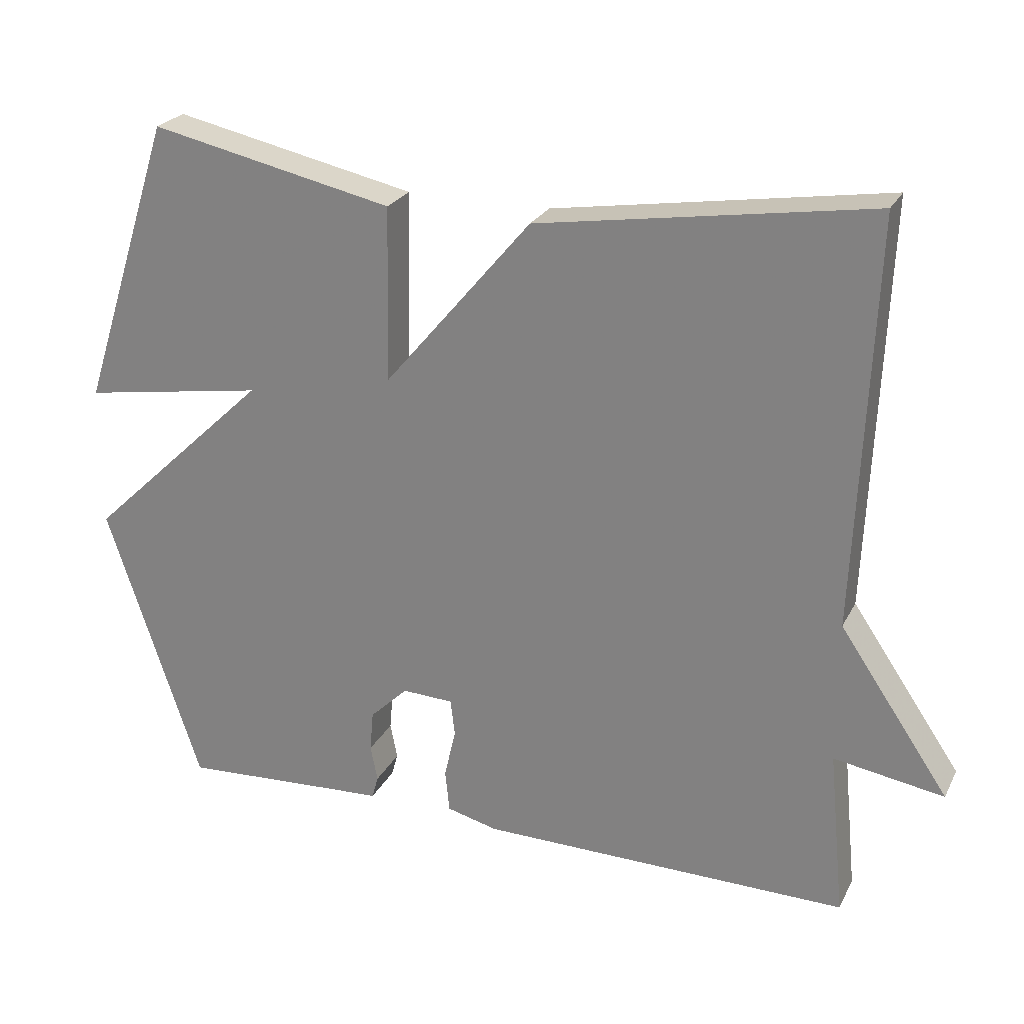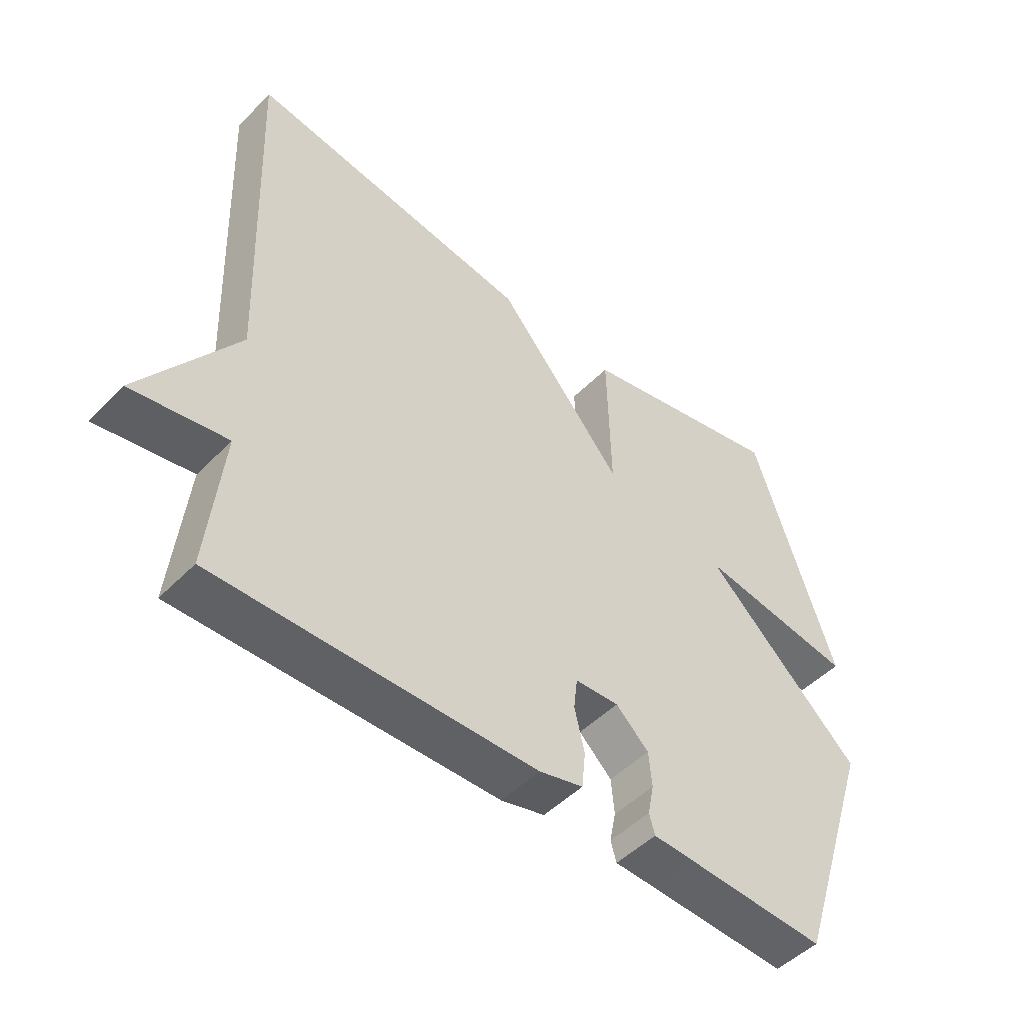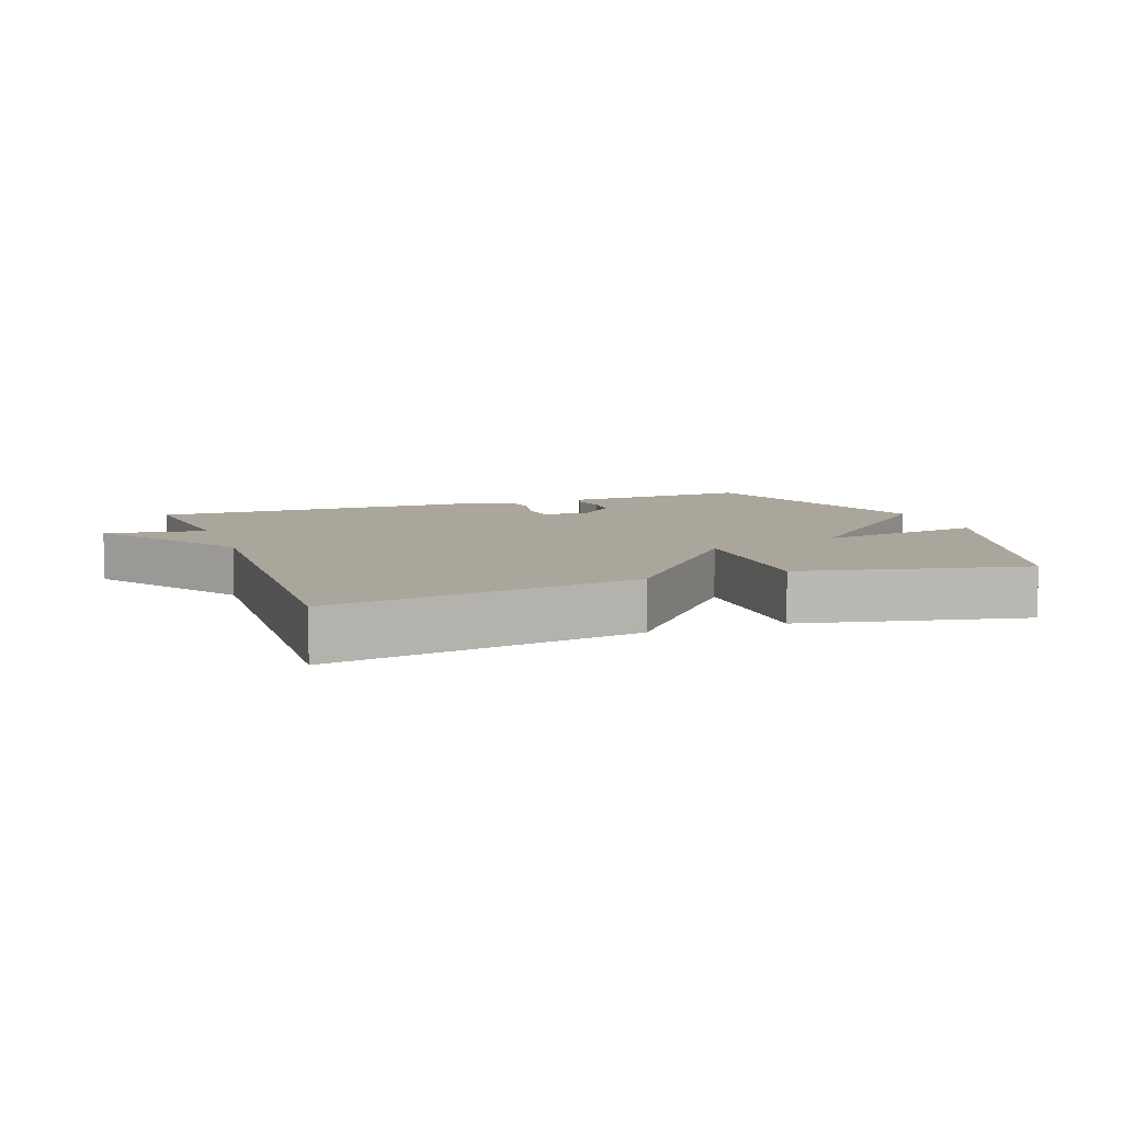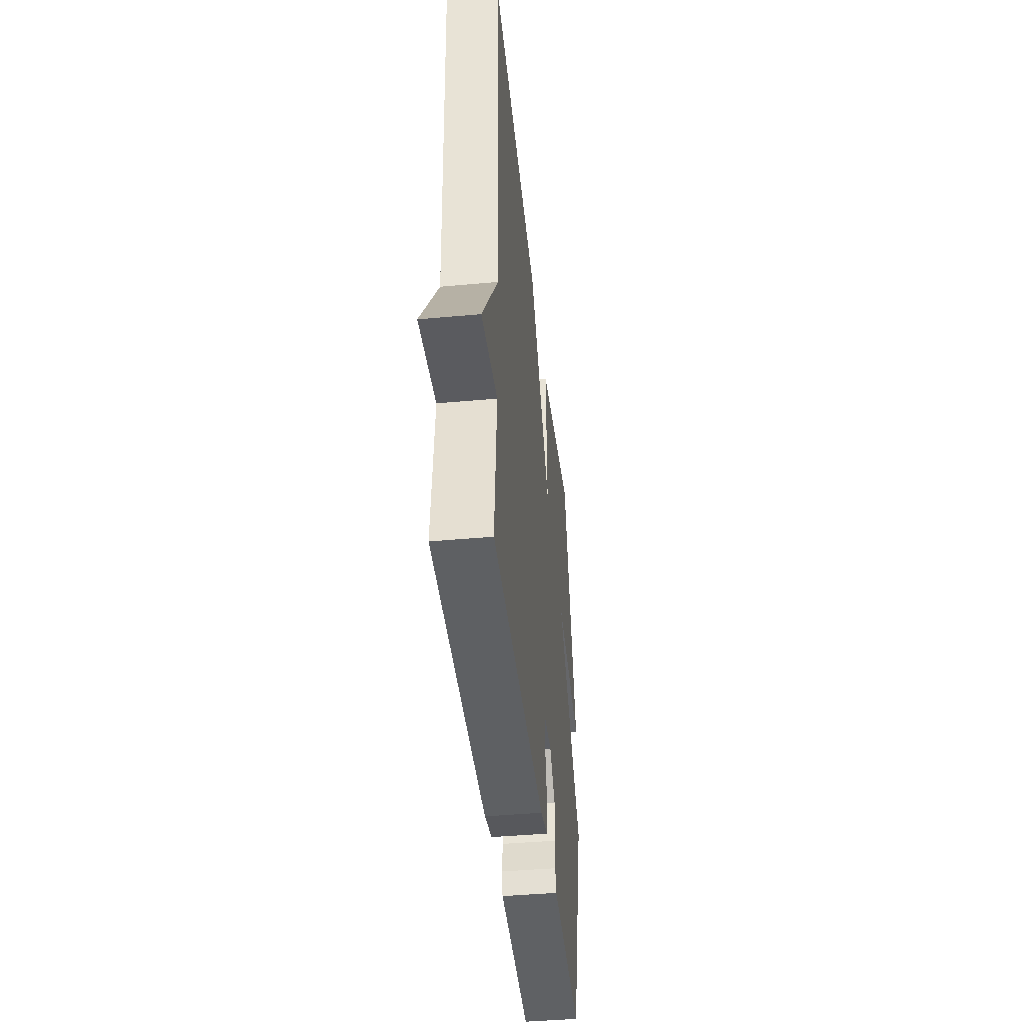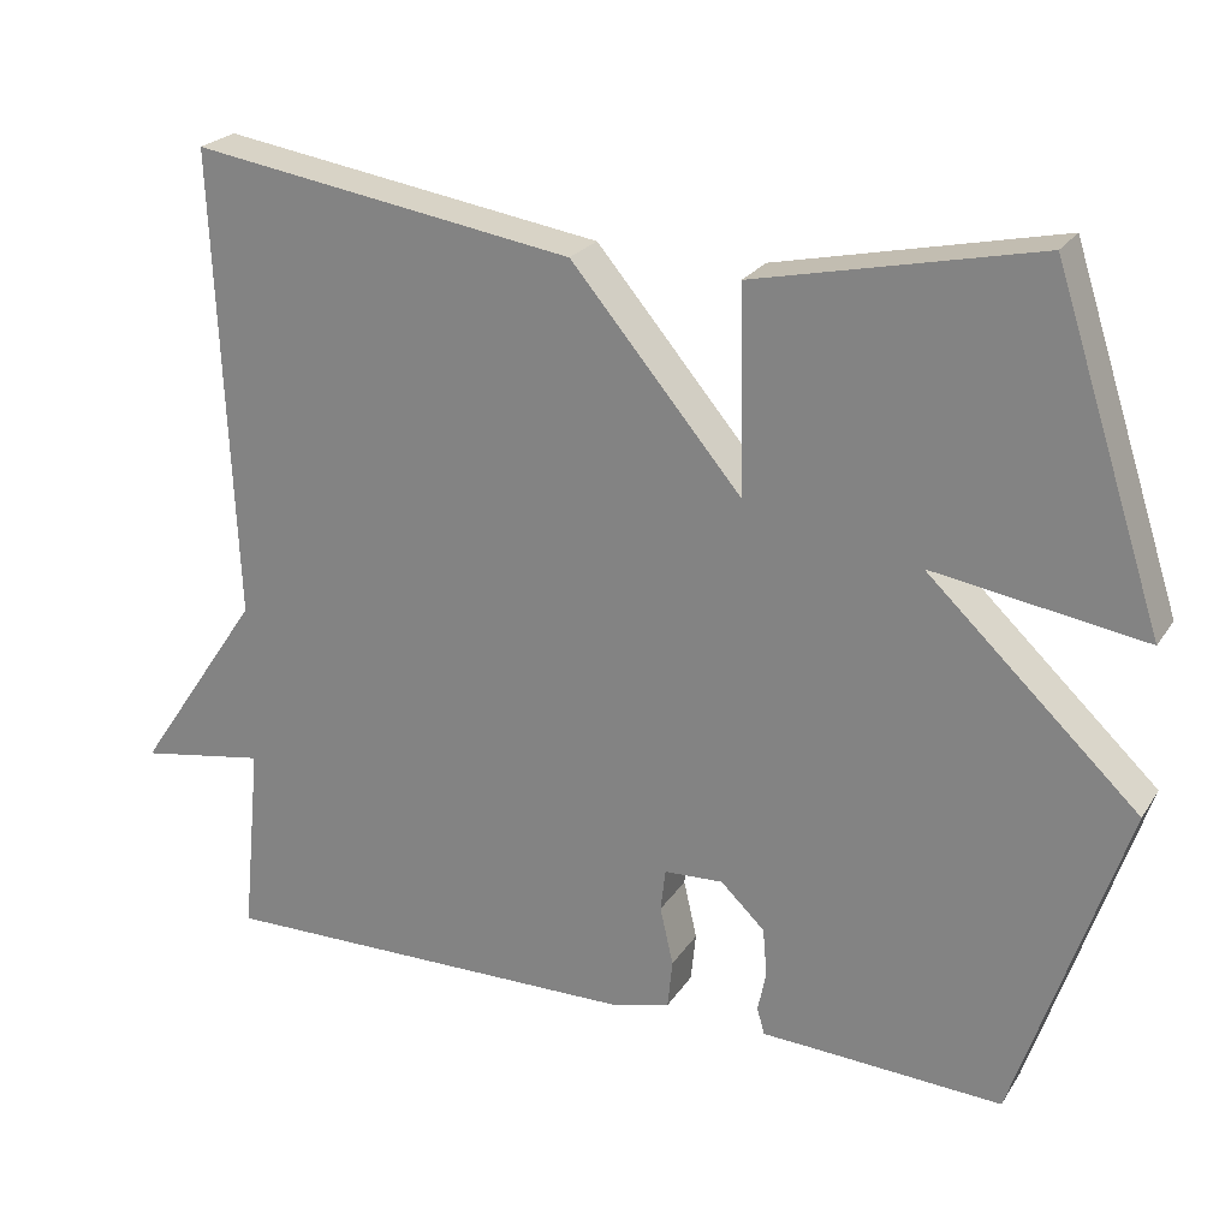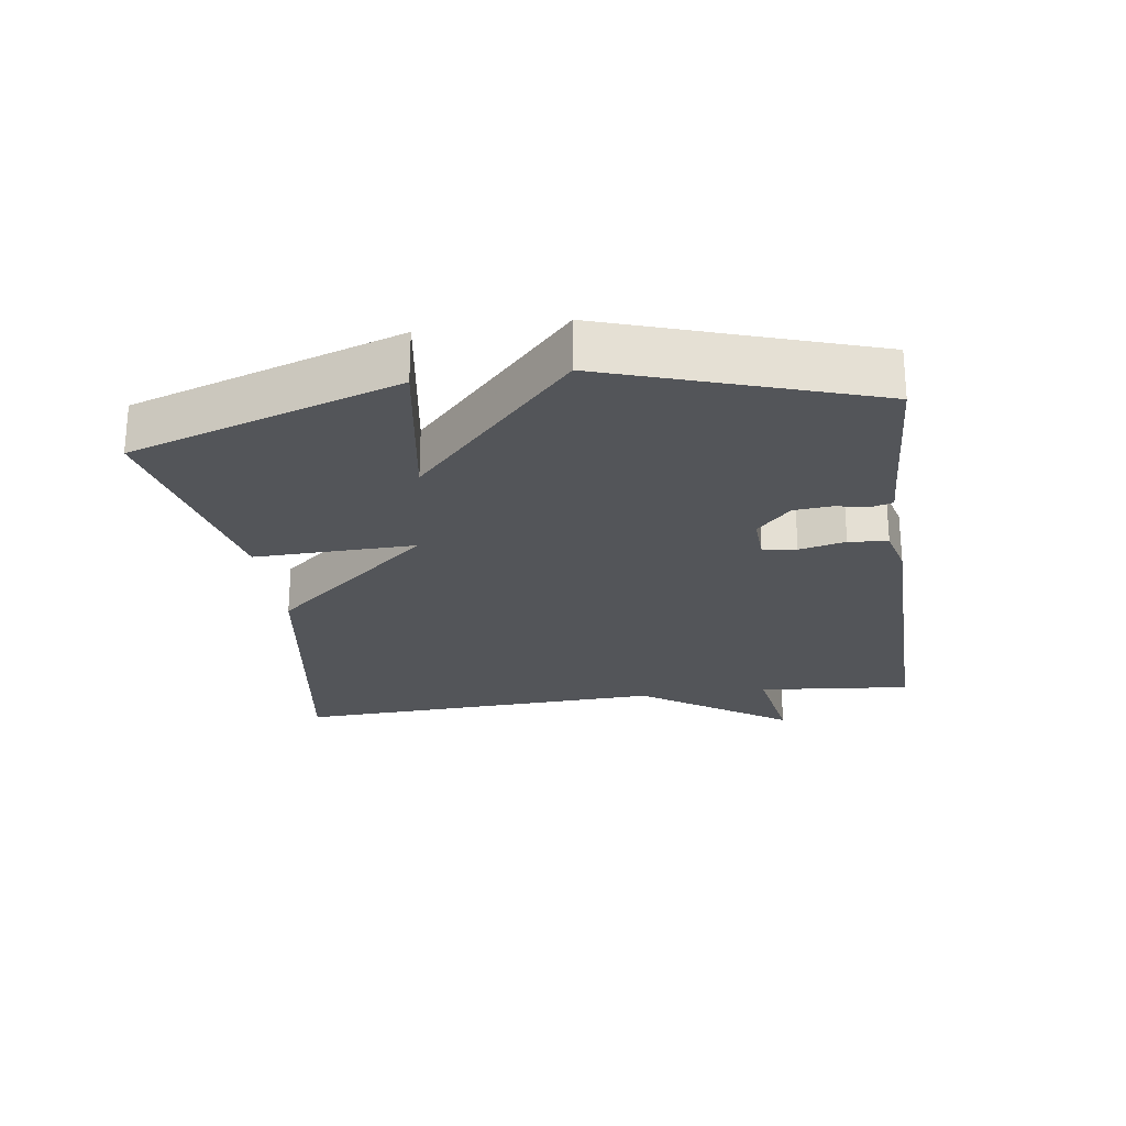
<metadata>
{"format":"obj","ext":"obj","renderer":"f3d","projection":"perspective","resolution":1024,"background":"white","views":[{"elev":24.7,"azim":-158.2,"up":"+Z"},{"elev":-48.9,"azim":-41.9,"up":"+Z"},{"elev":7.9,"azim":-20.0,"up":"+Y"},{"elev":-42.8,"azim":-83.8,"up":"+Z"},{"elev":23.6,"azim":24.9,"up":"+Z"},{"elev":-24.3,"azim":98.3,"up":"+Y"}]}
</metadata>
<code>
v -0.5 0.07 -0.5
v -0.477 0.07 -0.267
v -0.63 0.07 -0.292
v -0.477 0.07 -0.067
v -0.5 0.07 0.5
v -0.038 0.07 0.427
v 0.167 0.07 0.183
v 0.162 0.07 0.427
v 0.5 0.07 0.5
v 0.631 0.07 0.096
v 0.377 0.07 0.137
v 0.631 0.07 -0.104
v 0.5 0.07 -0.5
v 0.271 0.07 -0.487
v 0.209 0.07 -0.484
v 0.2 0.07 -0.452
v 0.21 0.07 -0.402
v 0.205 0.07 -0.345
v 0.152 0.07 -0.294
v 0.081 0.07 -0.297
v 0.075 0.07 -0.348
v 0.091 0.07 -0.418
v 0.085 0.07 -0.477
v 0.014 0.07 -0.495
v -0.5 0 -0.5
v -0.477 0 -0.267
v -0.63 0 -0.292
v -0.477 0 -0.067
v -0.5 0 0.5
v -0.038 0 0.427
v 0.167 0 0.183
v 0.162 0 0.427
v 0.5 0 0.5
v 0.631 0 0.096
v 0.377 0 0.137
v 0.631 0 -0.104
v 0.5 0 -0.5
v 0.271 0 -0.487
v 0.209 0 -0.484
v 0.2 0 -0.452
v 0.21 0 -0.402
v 0.205 0 -0.345
v 0.152 0 -0.294
v 0.081 0 -0.297
v 0.075 0 -0.348
v 0.091 0 -0.418
v 0.085 0 -0.477
v 0.014 0 -0.495
f 24 1 2
f 23 24 2
f 22 23 2
f 21 22 2
f 20 21 2
f 19 20 2
f 14 15 16 17
f 14 17 18
f 13 14 18
f 12 13 18
f 11 12 18
f 9 10 11
f 8 9 11
f 7 8 11
f 7 11 18 19
f 6 7 19
f 5 6 19
f 4 5 19
f 2 3 4
f 2 4 19
f 26 25 48
f 26 48 47
f 26 47 46
f 26 46 45
f 26 45 44
f 26 44 43
f 41 40 39 38
f 42 41 38
f 42 38 37
f 42 37 36
f 42 36 35
f 35 34 33
f 35 33 32
f 35 32 31
f 43 42 35 31
f 43 31 30
f 43 30 29
f 43 29 28
f 28 27 26
f 43 28 26
f 1 25 26 2
f 2 26 27 3
f 3 27 28 4
f 4 28 29 5
f 5 29 30 6
f 6 30 31 7
f 7 31 32 8
f 8 32 33 9
f 9 33 34 10
f 10 34 35 11
f 11 35 36 12
f 12 36 37 13
f 13 37 38 14
f 14 38 39 15
f 15 39 40 16
f 16 40 41 17
f 17 41 42 18
f 18 42 43 19
f 19 43 44 20
f 20 44 45 21
f 21 45 46 22
f 22 46 47 23
f 23 47 48 24
f 24 48 25 1

</code>
